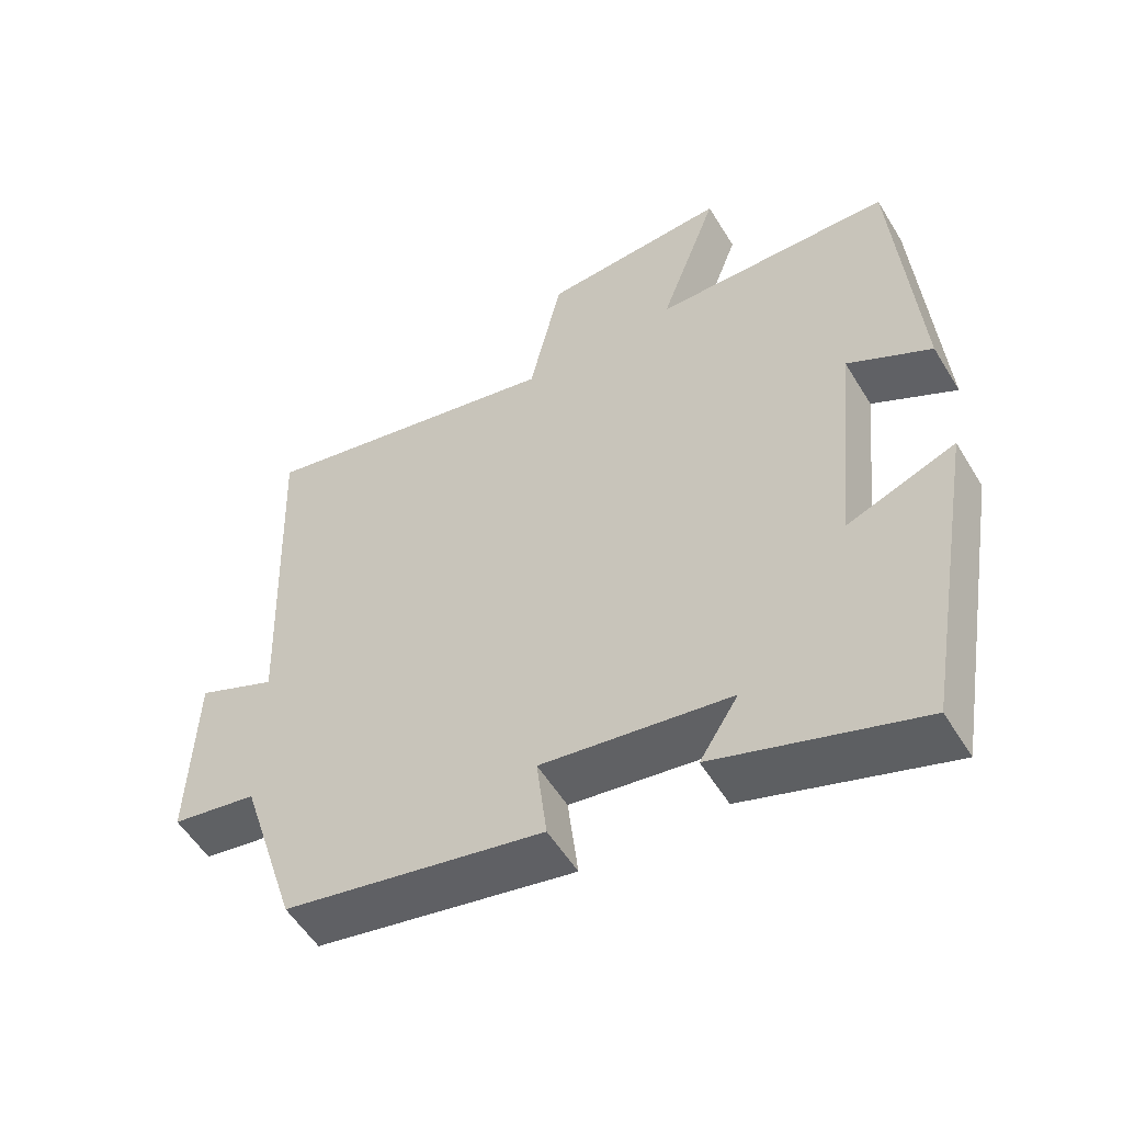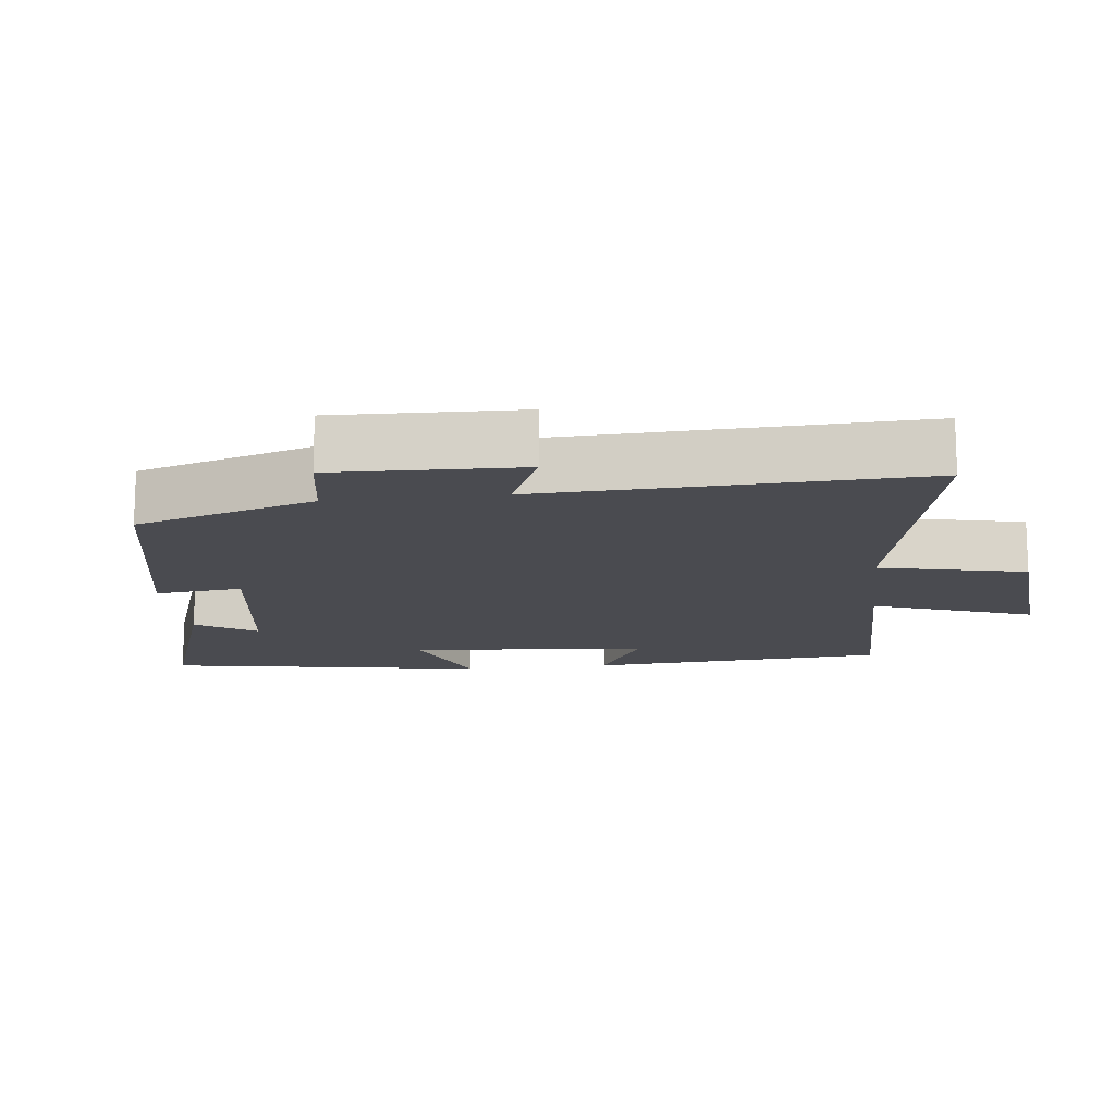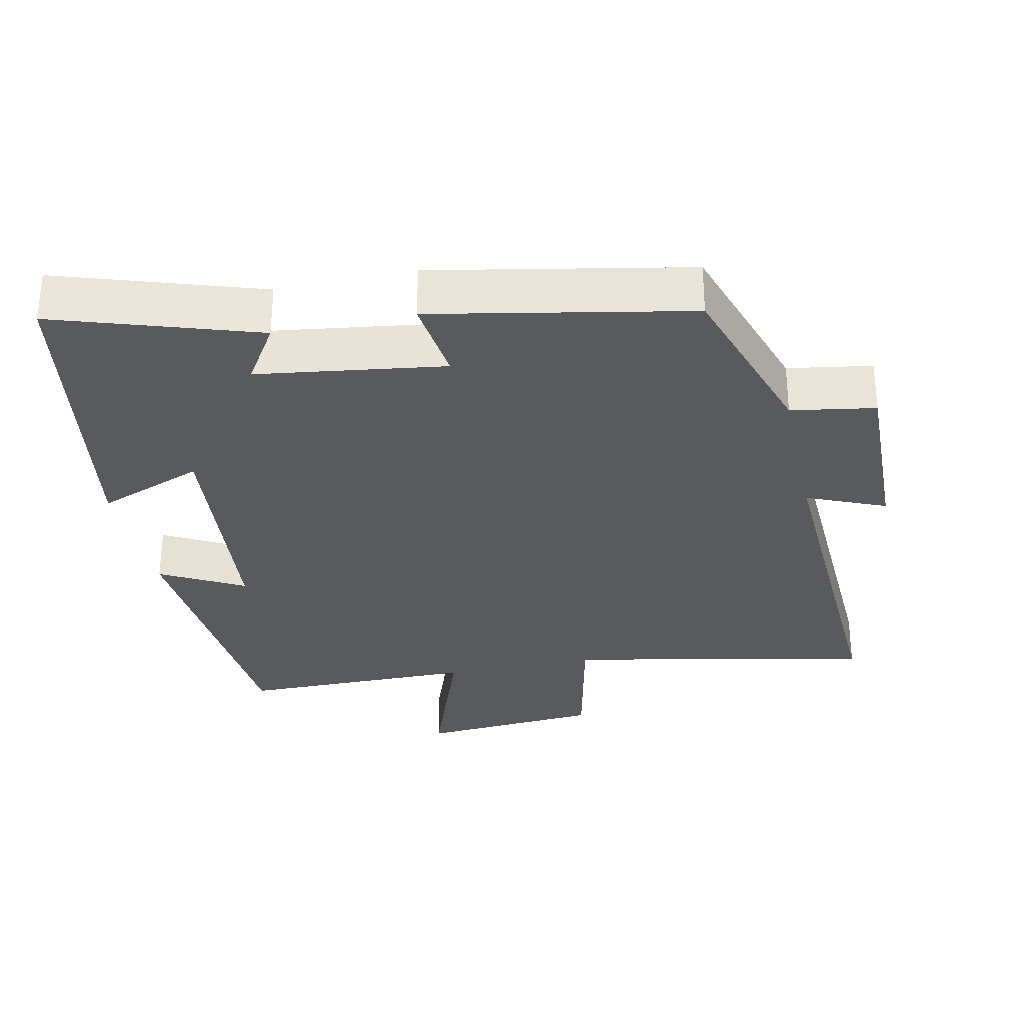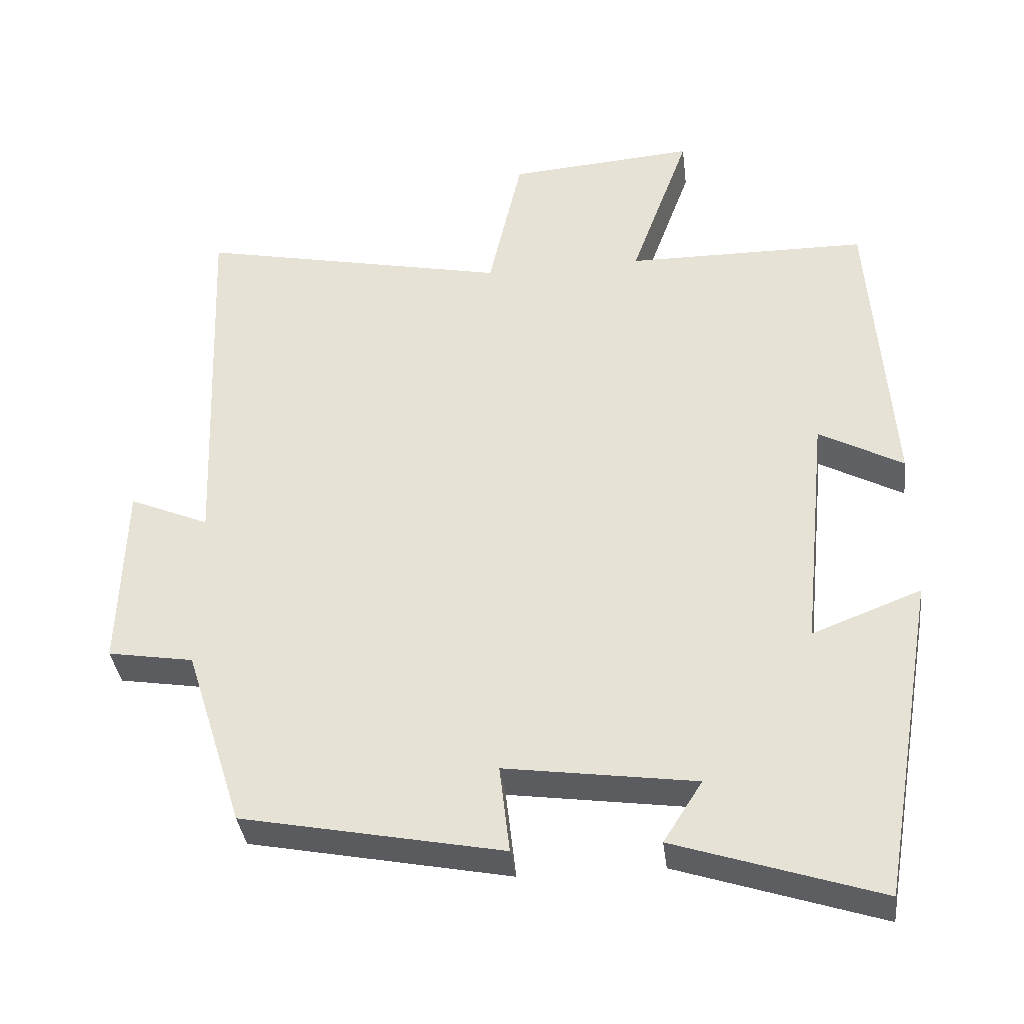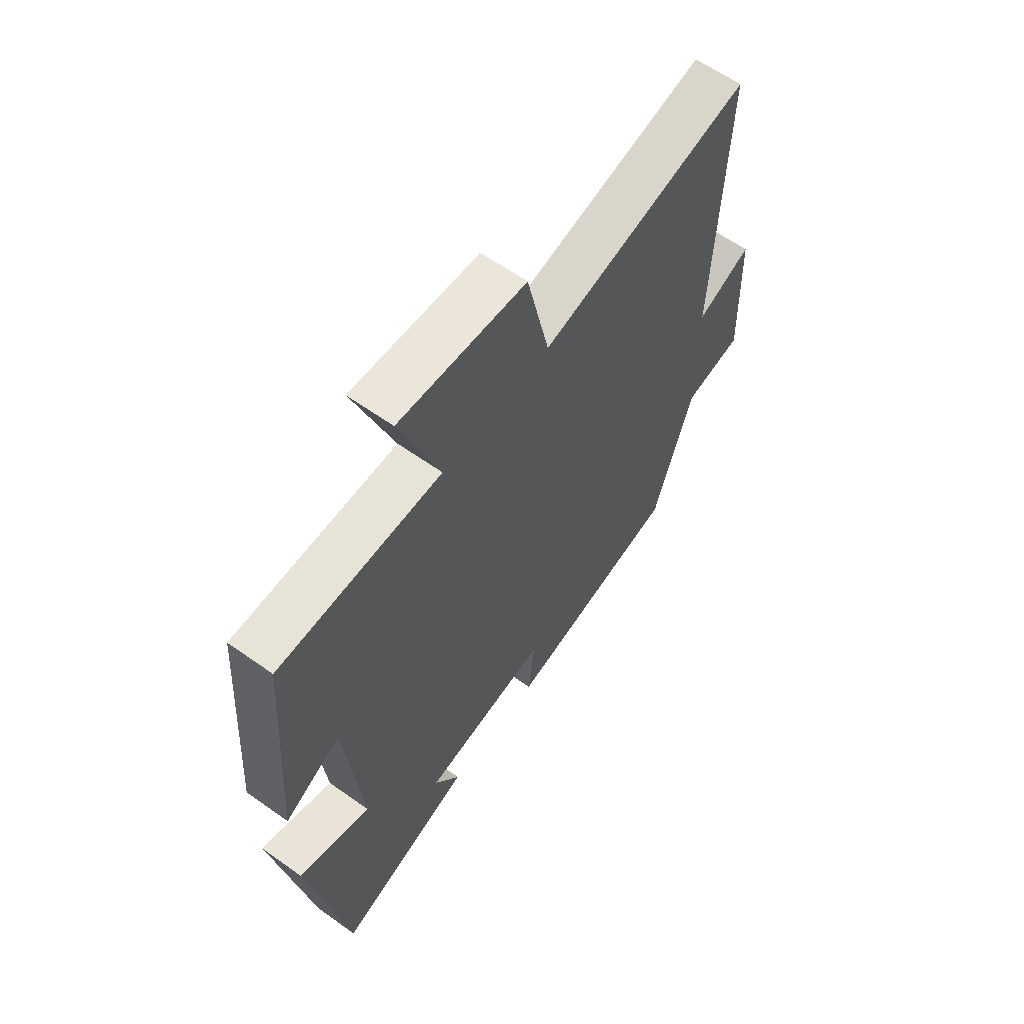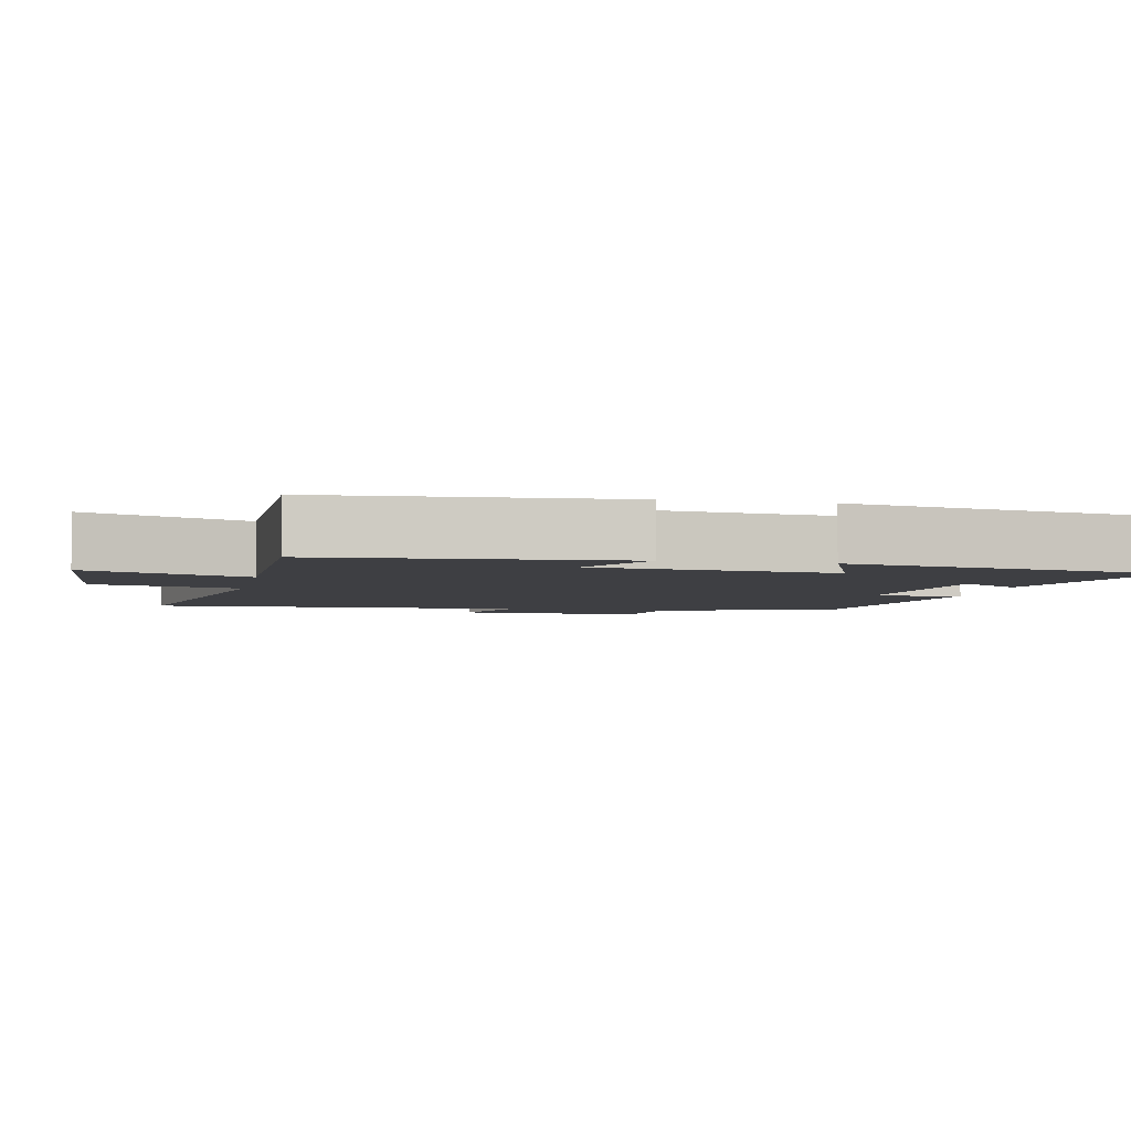
<metadata>
{"format":"obj","ext":"obj","renderer":"f3d","projection":"perspective","resolution":1024,"background":"white","views":[{"elev":-54.6,"azim":30.9,"up":"+Z"},{"elev":-14.5,"azim":-83.3,"up":"+Y"},{"elev":-30.9,"azim":-167.7,"up":"+Y"},{"elev":-36.6,"azim":6.9,"up":"+Z"},{"elev":61.7,"azim":125.9,"up":"+Z"},{"elev":-4.2,"azim":78.5,"up":"+Y"}]}
</metadata>
<code>
v 0.422 0.07 -0.594
v 0.138 0.07 -0.5
v 0.192 0.07 -0.415
v -0.072 0.07 -0.377
v -0.058 0.07 -0.5
v -0.42 0.07 -0.428
v -0.5 0.07 -0.175
v -0.619 0.07 -0.155
v -0.611 0.07 0.109
v -0.5 0.07 0.061
v -0.521 0.07 0.591
v -0.089 0.07 0.5
v -0.043 0.07 0.706
v 0.217 0.07 0.726
v 0.135 0.07 0.5
v 0.47 0.07 0.497
v 0.5 0.07 0.075
v 0.383 0.07 0.139
v 0.349 0.07 -0.199
v 0.5 0.07 -0.141
v 0.422 0 -0.594
v 0.138 0 -0.5
v 0.192 0 -0.415
v -0.072 0 -0.377
v -0.058 0 -0.5
v -0.42 0 -0.428
v -0.5 0 -0.175
v -0.619 0 -0.155
v -0.611 0 0.109
v -0.5 0 0.061
v -0.521 0 0.591
v -0.089 0 0.5
v -0.043 0 0.706
v 0.217 0 0.726
v 0.135 0 0.5
v 0.47 0 0.497
v 0.5 0 0.075
v 0.383 0 0.139
v 0.349 0 -0.199
v 0.5 0 -0.141
f 19 20 1 2
f 15 16 17 18
f 15 18 19
f 12 13 14 15
f 12 15 19
f 10 11 12 19
f 7 8 9 10
f 4 5 6 7
f 3 4 7 10
f 19 2 3
f 3 10 19
f 22 21 40 39
f 38 37 36 35
f 39 38 35
f 35 34 33 32
f 39 35 32
f 39 32 31 30
f 30 29 28 27
f 27 26 25 24
f 30 27 24 23
f 23 22 39
f 39 30 23
f 1 21 22 2
f 2 22 23 3
f 3 23 24 4
f 4 24 25 5
f 5 25 26 6
f 6 26 27 7
f 7 27 28 8
f 8 28 29 9
f 9 29 30 10
f 10 30 31 11
f 11 31 32 12
f 12 32 33 13
f 13 33 34 14
f 14 34 35 15
f 15 35 36 16
f 16 36 37 17
f 17 37 38 18
f 18 38 39 19
f 19 39 40 20
f 20 40 21 1

</code>
